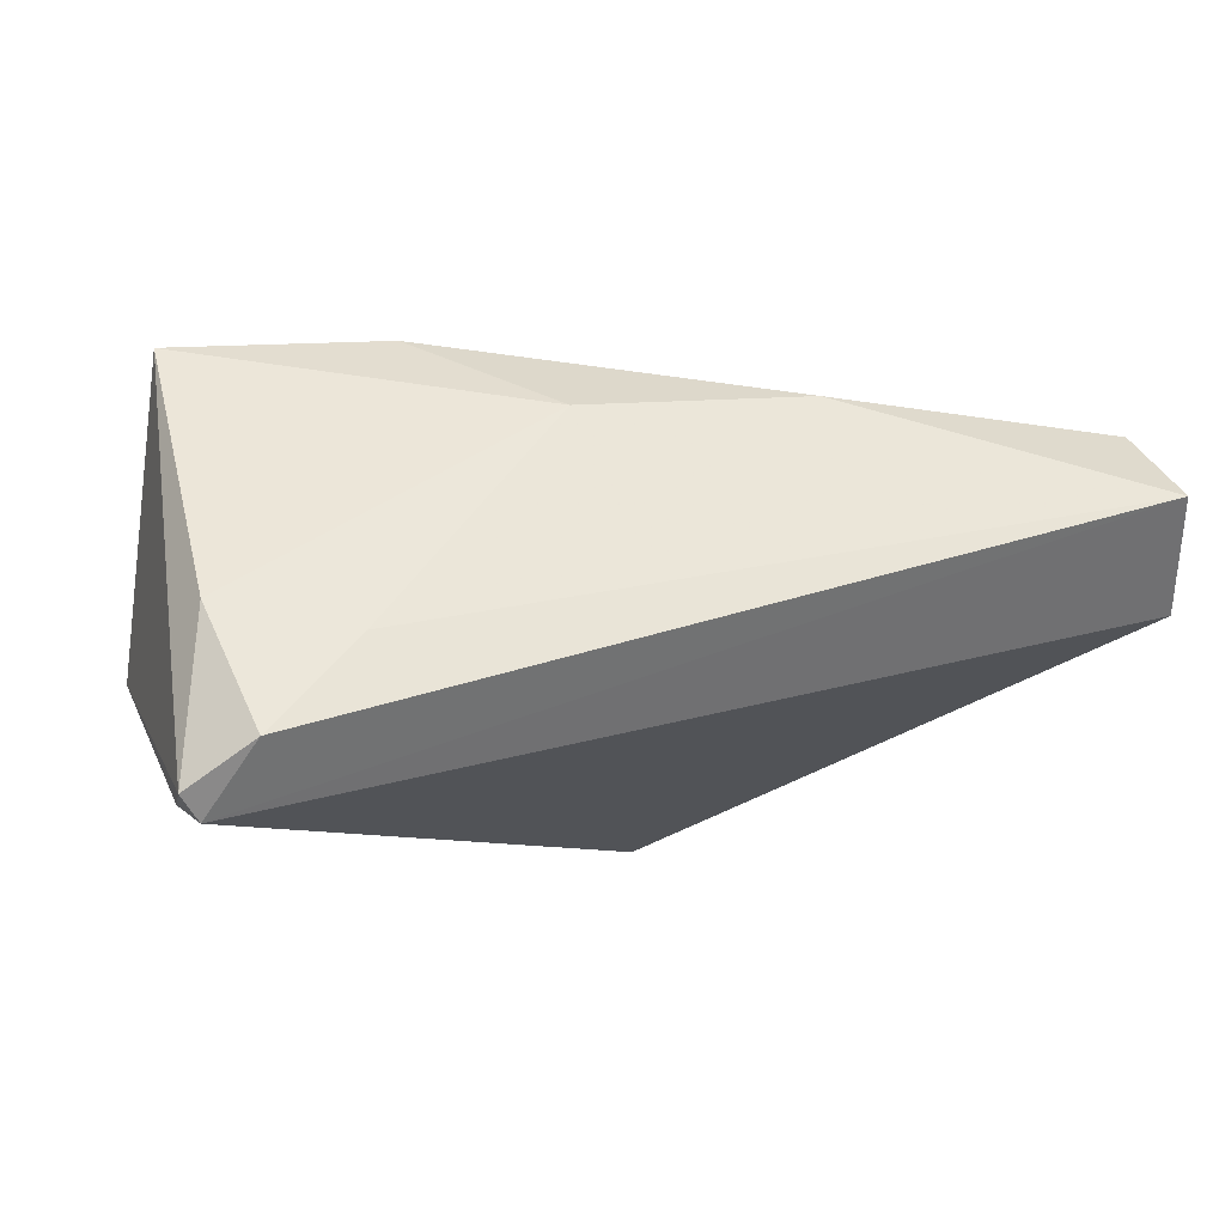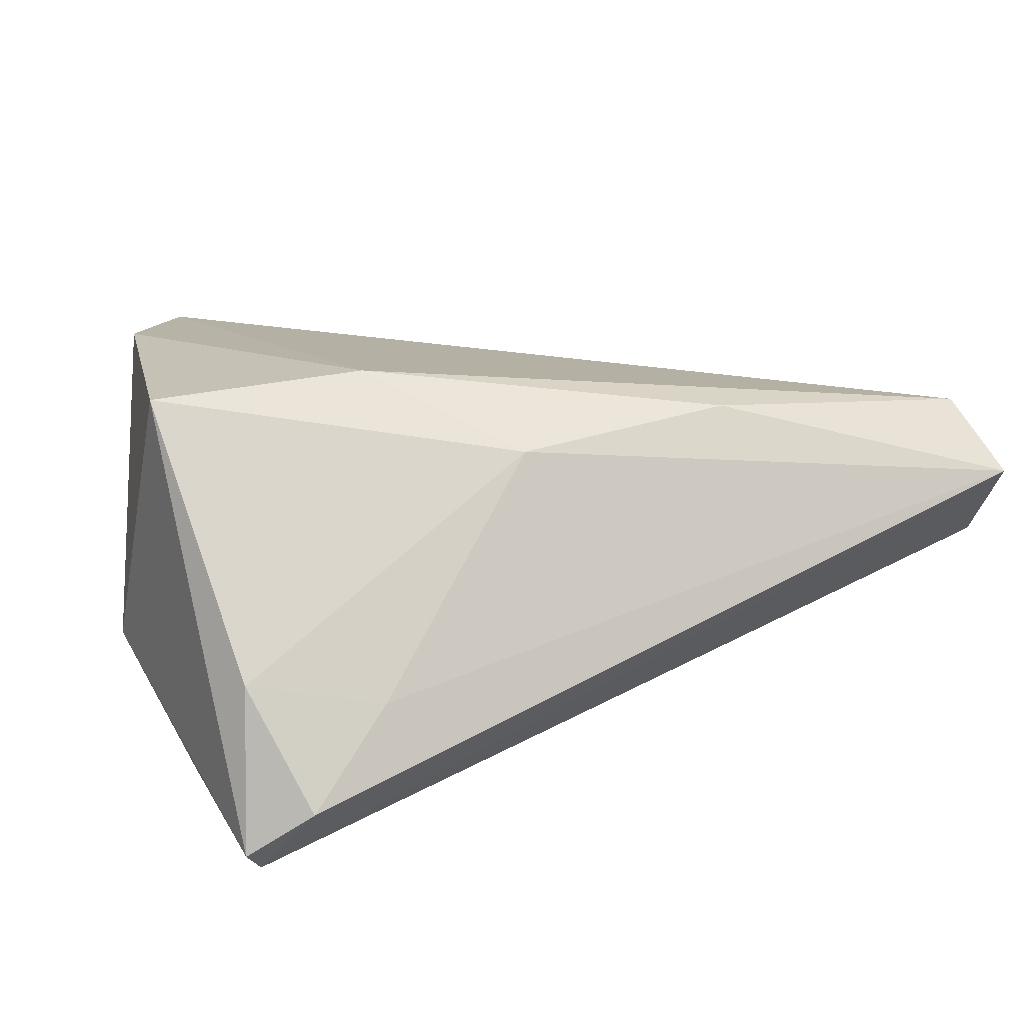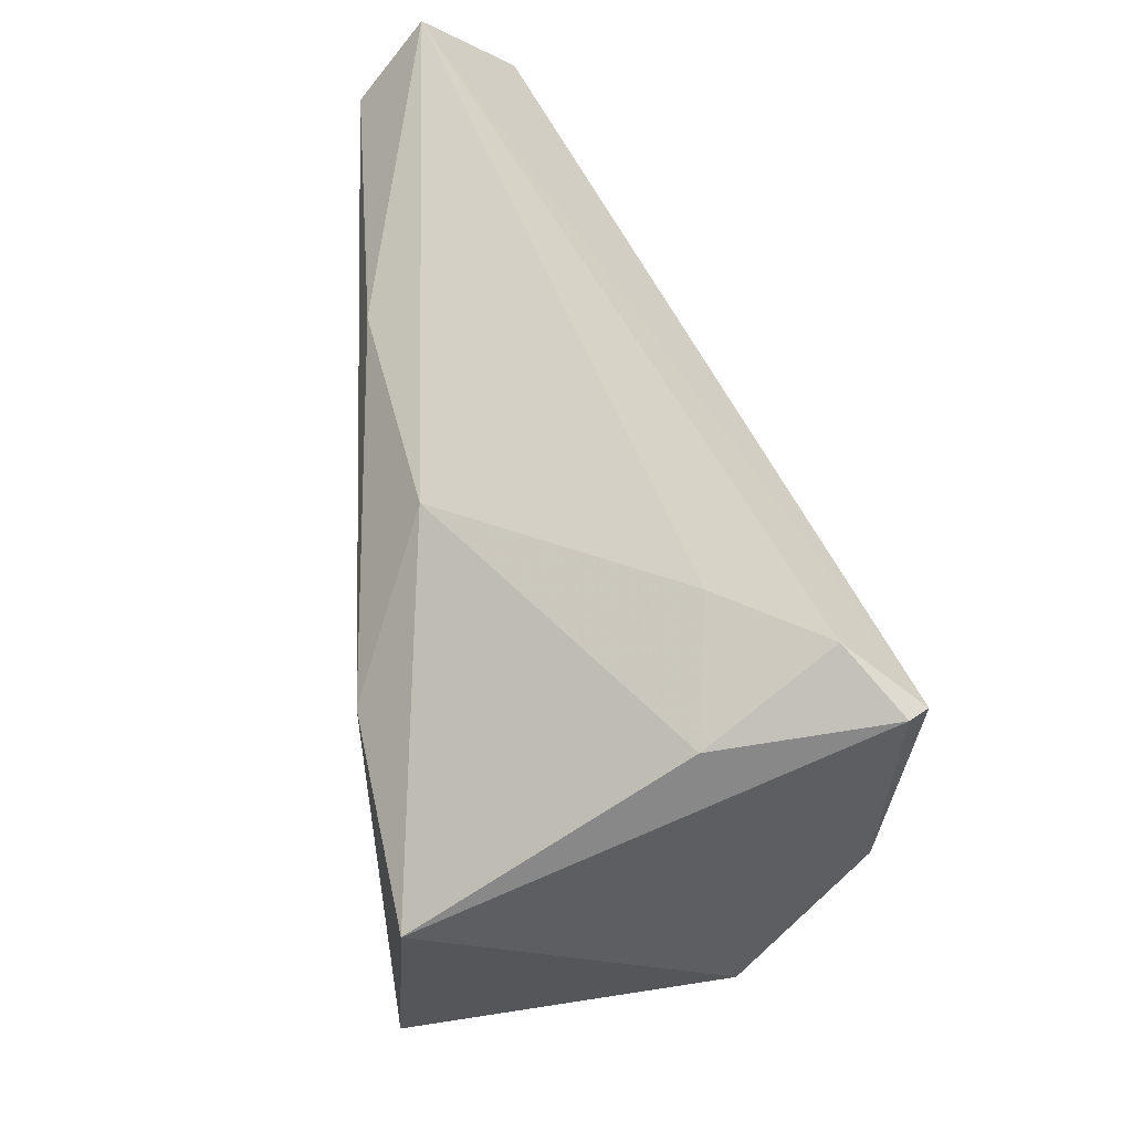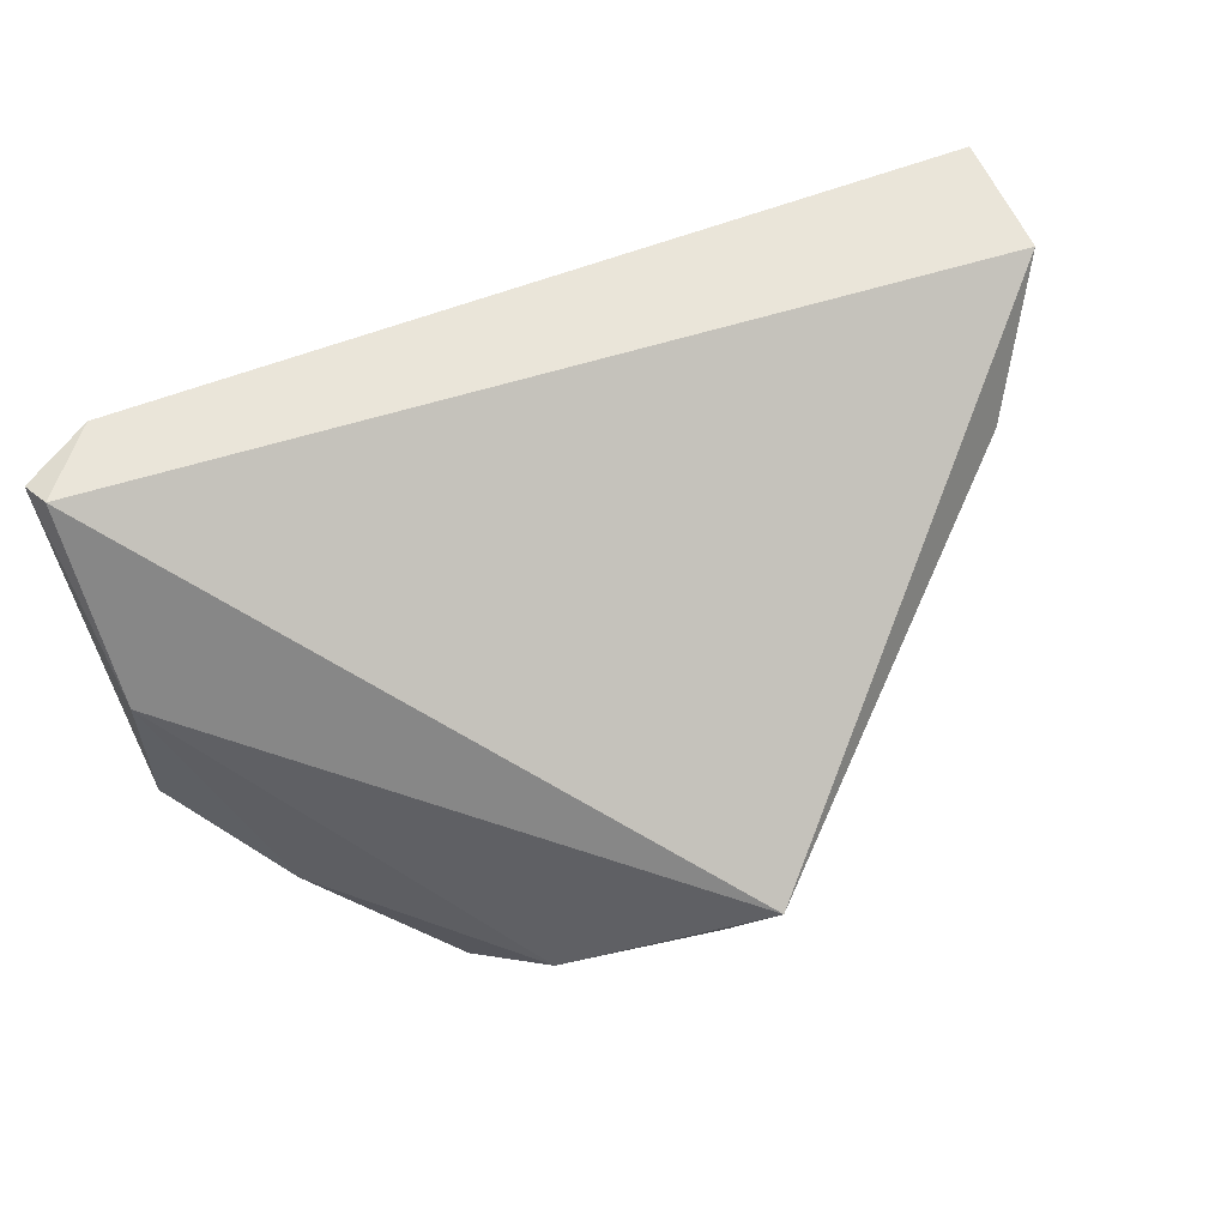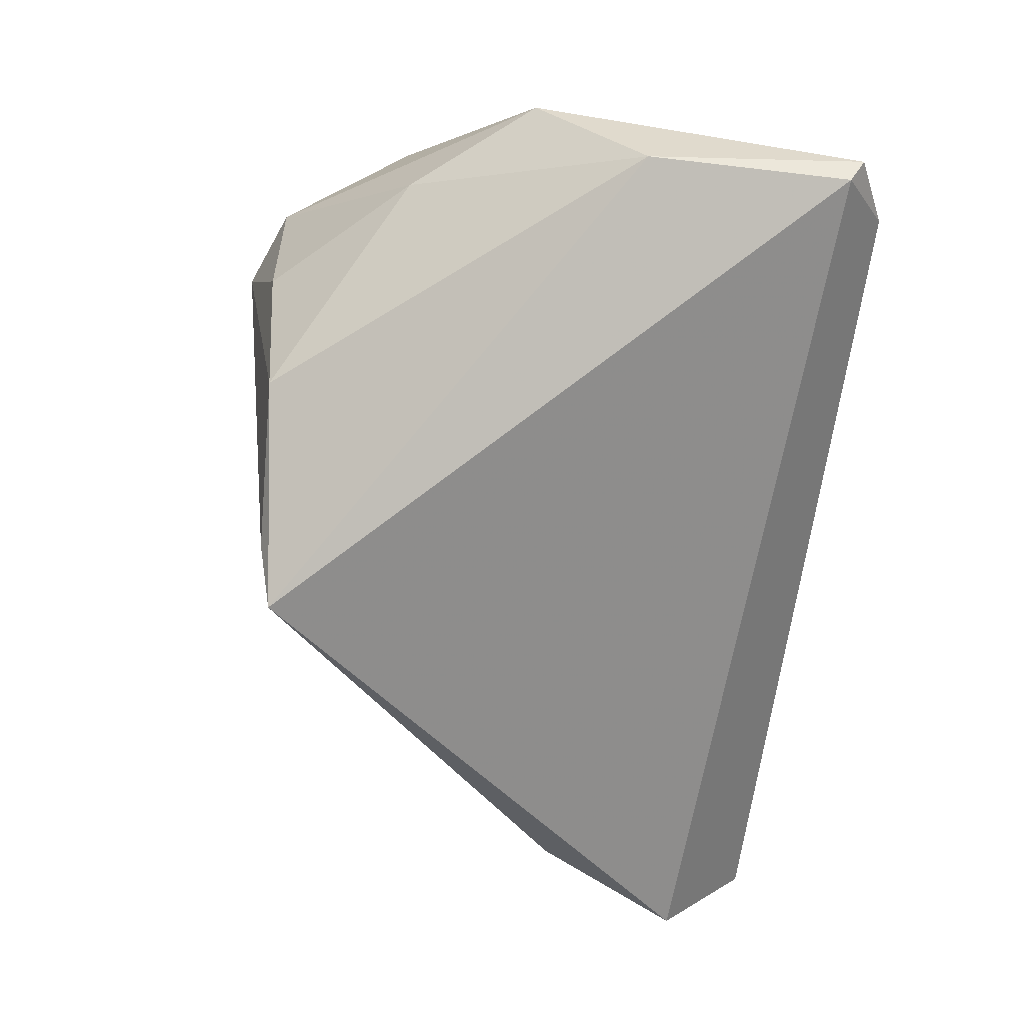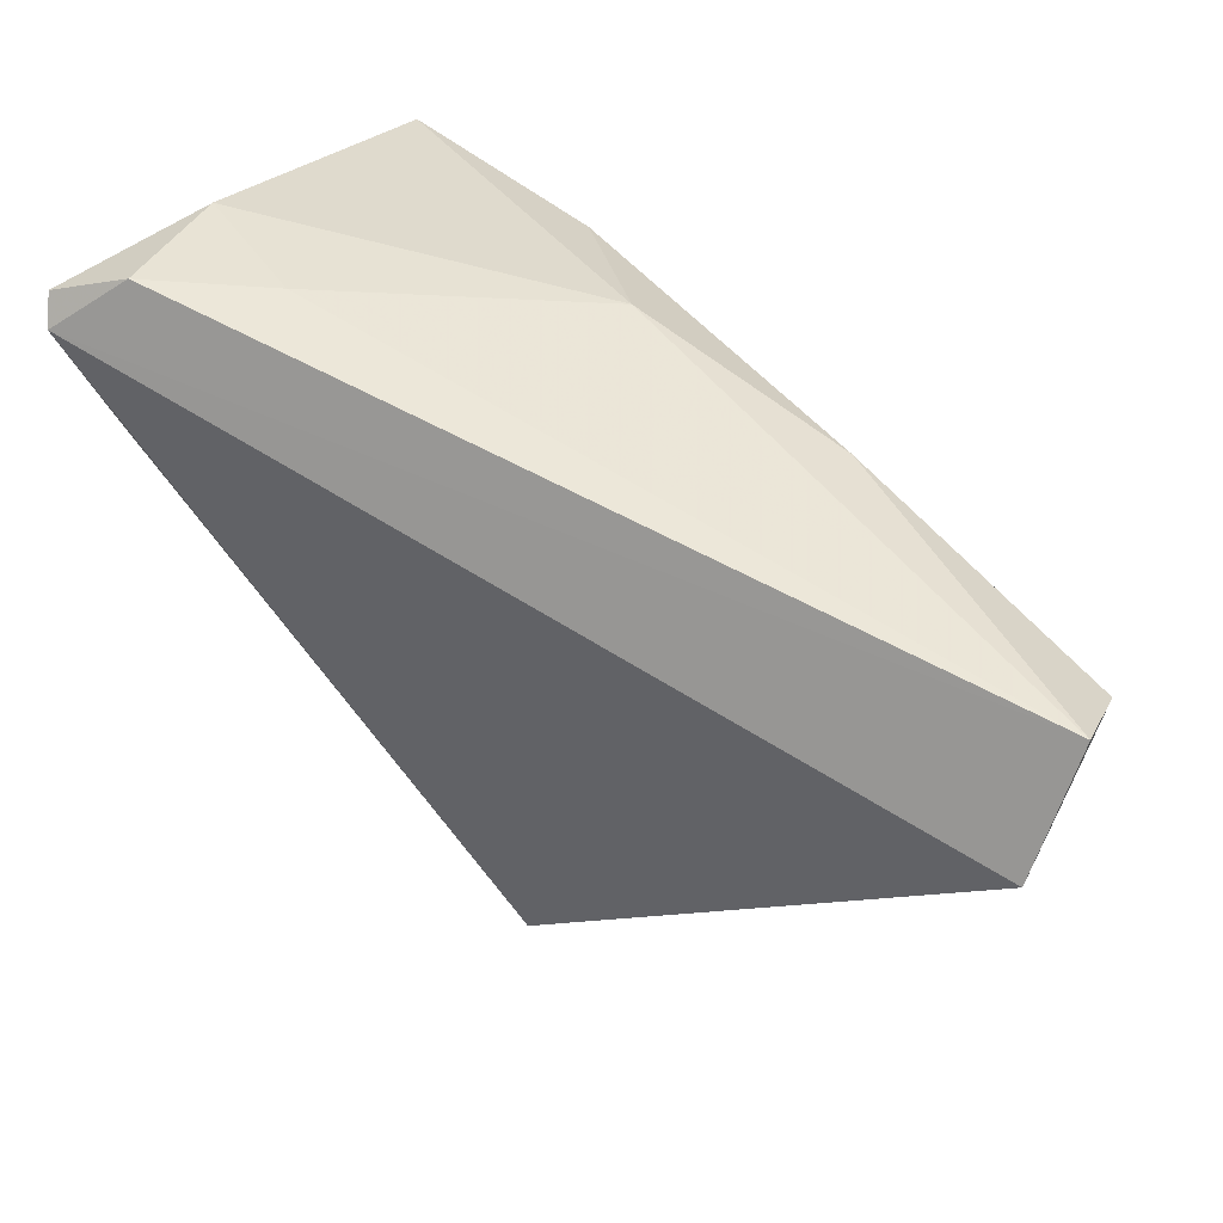
<metadata>
{"format":"obj","ext":"obj","renderer":"f3d","projection":"perspective","resolution":1024,"background":"white","views":[{"elev":-7.5,"azim":161.7,"up":"+Z"},{"elev":17.4,"azim":150.8,"up":"+Z"},{"elev":48.3,"azim":81.2,"up":"+Y"},{"elev":-72.0,"azim":-167.0,"up":"+Z"},{"elev":-79.4,"azim":80.6,"up":"+Z"},{"elev":68.9,"azim":-136.0,"up":"+Y"}]}
</metadata>
<code>
v 0.01471 -0.04166 -0.002576
v 0.01237 -0.04664 0.0172
v 0.03362 -0.02757 0.02581
v 0.00243 0.02422 0.01774
v 0.03949 0.004108 -0.02364
v -0.0608 0.02856 0.01753
v -0.05874 0.008147 -0.003059
v -0.06668 0.02708 -0.002001
v 0.04317 0.03049 -0.02398
v 0.04317 0.00531 0.02511
v 0.04317 -0.01044 -0.009633
v -0.06289 0.03764 0.009469
v 0.01754 0.01013 0.02675
v 0.02129 -0.04341 0.02394
v 0.02253 -0.04273 0.01433
v 0.03619 0.0347 -0.01859
v 0.003046 -0.03873 -0.01717
v -0.01734 -0.03632 -0.02212
v -0.02407 -0.03388 -0.02667
v 0.04073 0.02889 -0.02667
v 0.02546 0.03202 -0.007784
v -0.02543 0.02554 0.02037
v 0.04084 0.0264 -0.004593
v 0.03066 -0.02512 -0.008405
f 8 19 7
f 23 4 10
f 8 7 6
f 2 7 19
f 14 6 2
f 2 6 7
f 16 23 9
f 9 23 10
f 8 6 12
f 14 3 13
f 13 6 14
f 13 3 10
f 10 4 13
f 18 2 19
f 14 2 15
f 2 1 15
f 15 3 14
f 16 12 21
f 21 12 4
f 21 23 16
f 4 23 21
f 4 12 22
f 22 12 6
f 22 13 4
f 6 13 22
f 17 1 2
f 2 18 17
f 17 18 19
f 19 5 17
f 3 15 11
f 10 3 11
f 11 9 10
f 11 5 9
f 20 5 19
f 9 5 20
f 20 19 8
f 16 9 20
f 8 12 20
f 20 12 16
f 24 17 5
f 5 11 24
f 1 17 24
f 24 15 1
f 24 11 15

</code>
